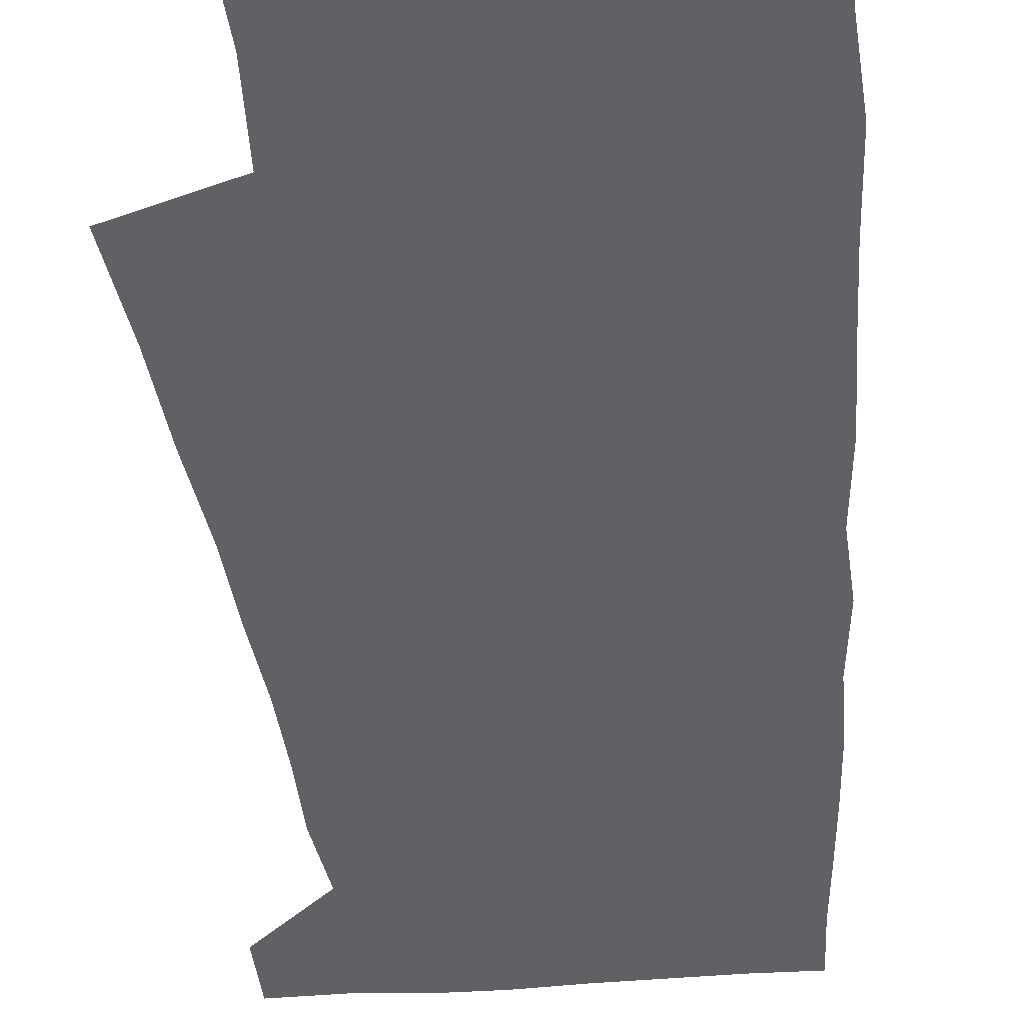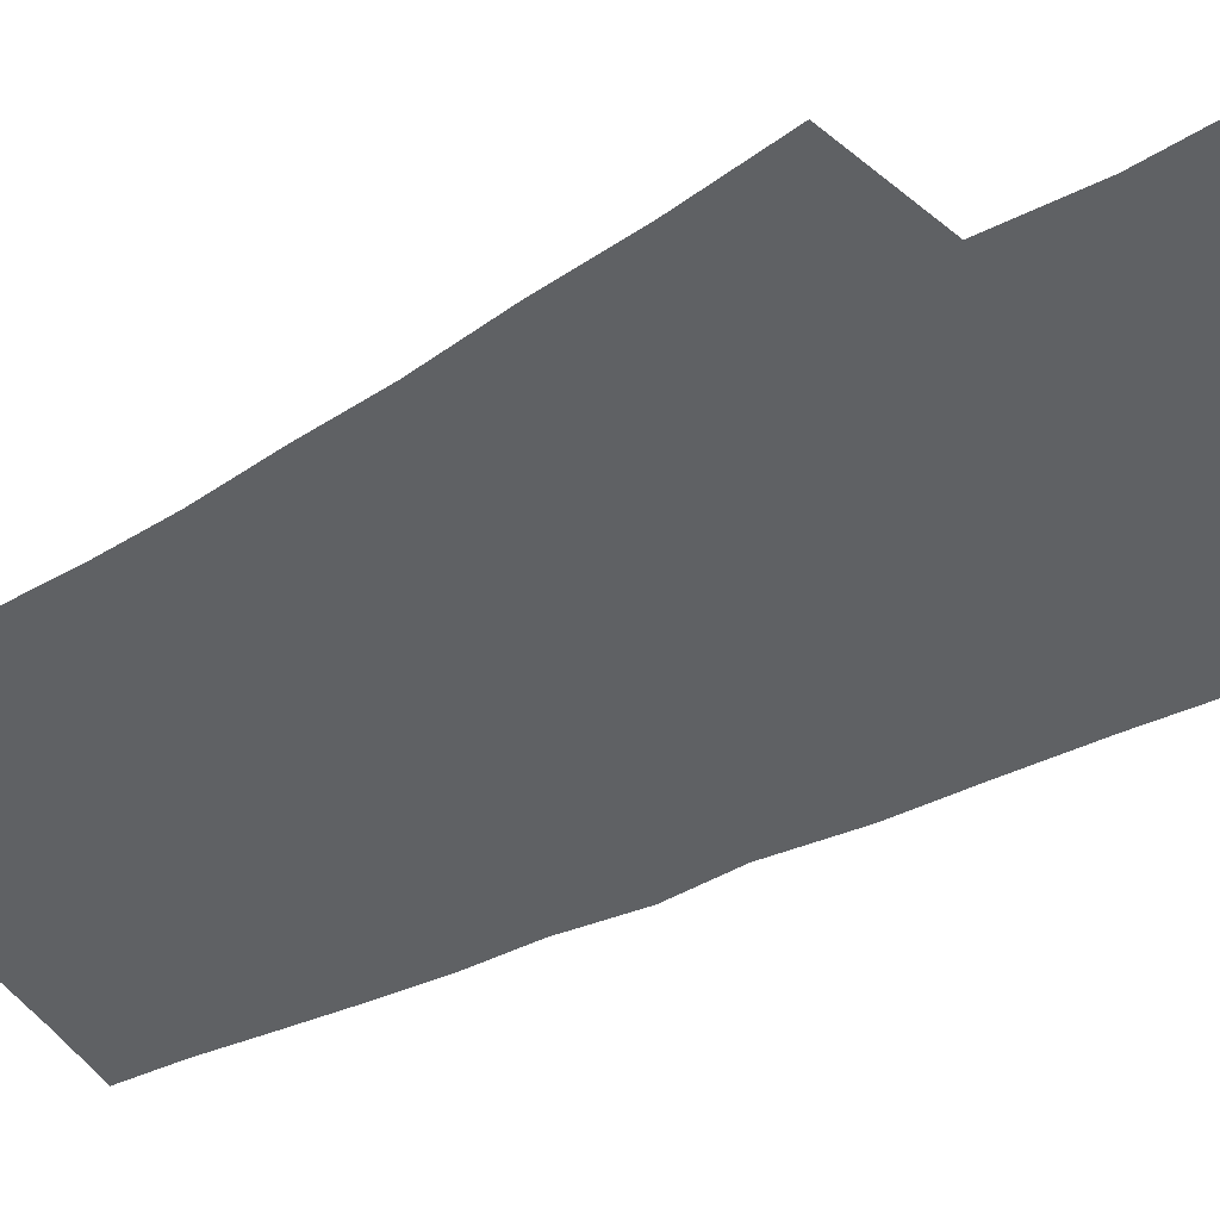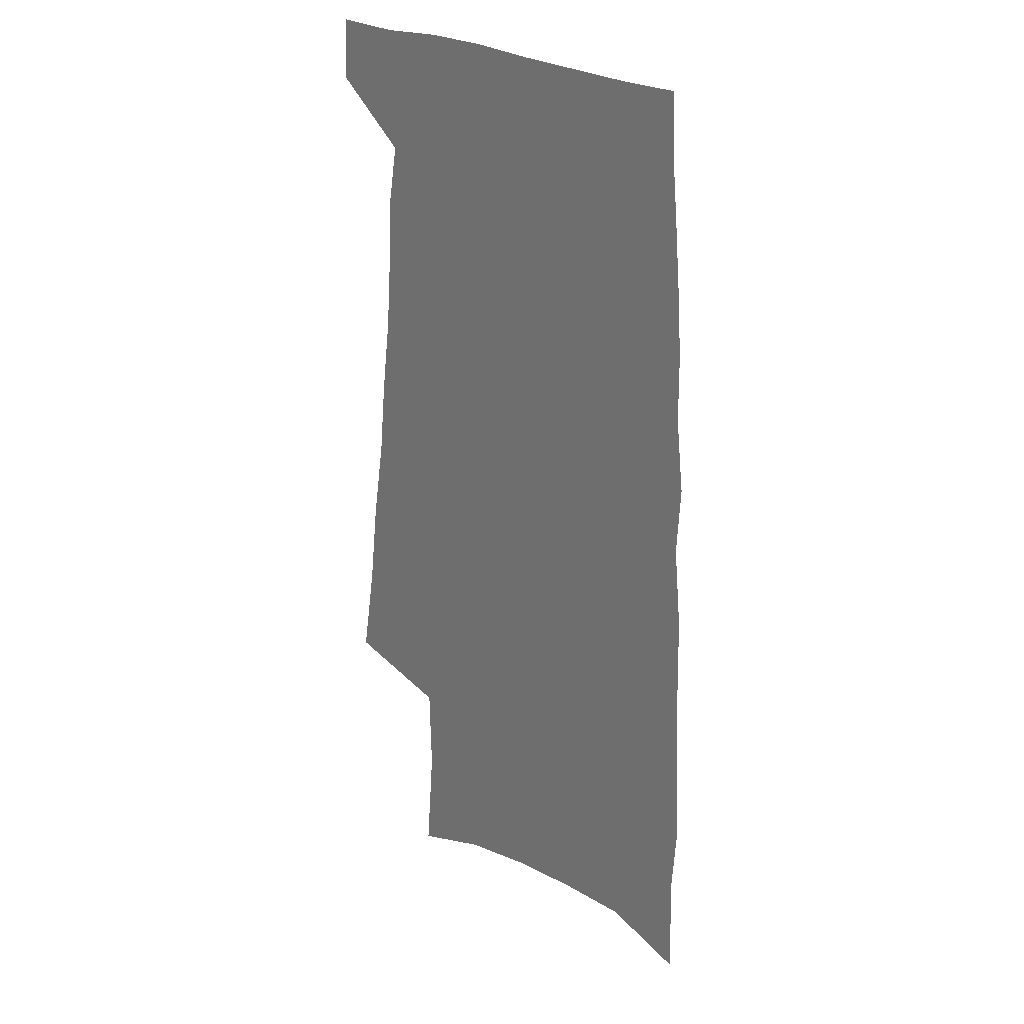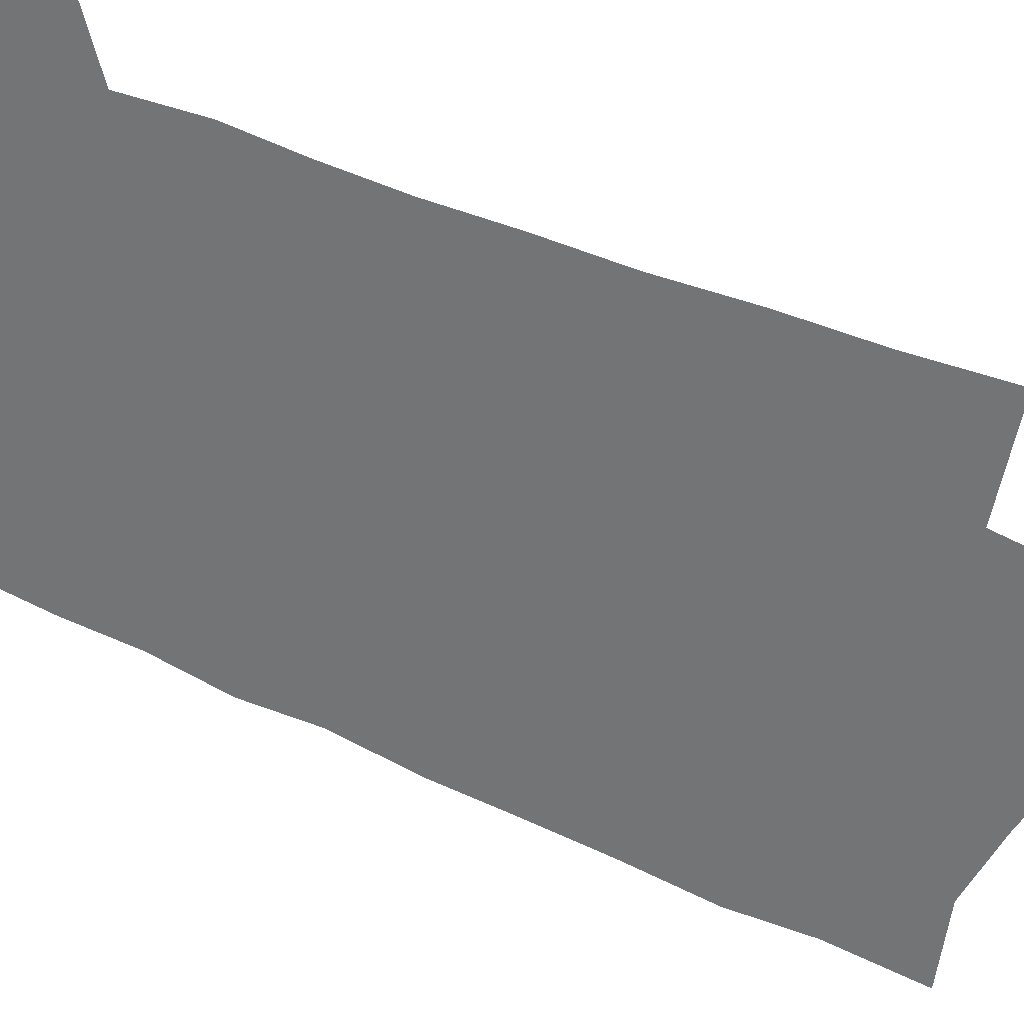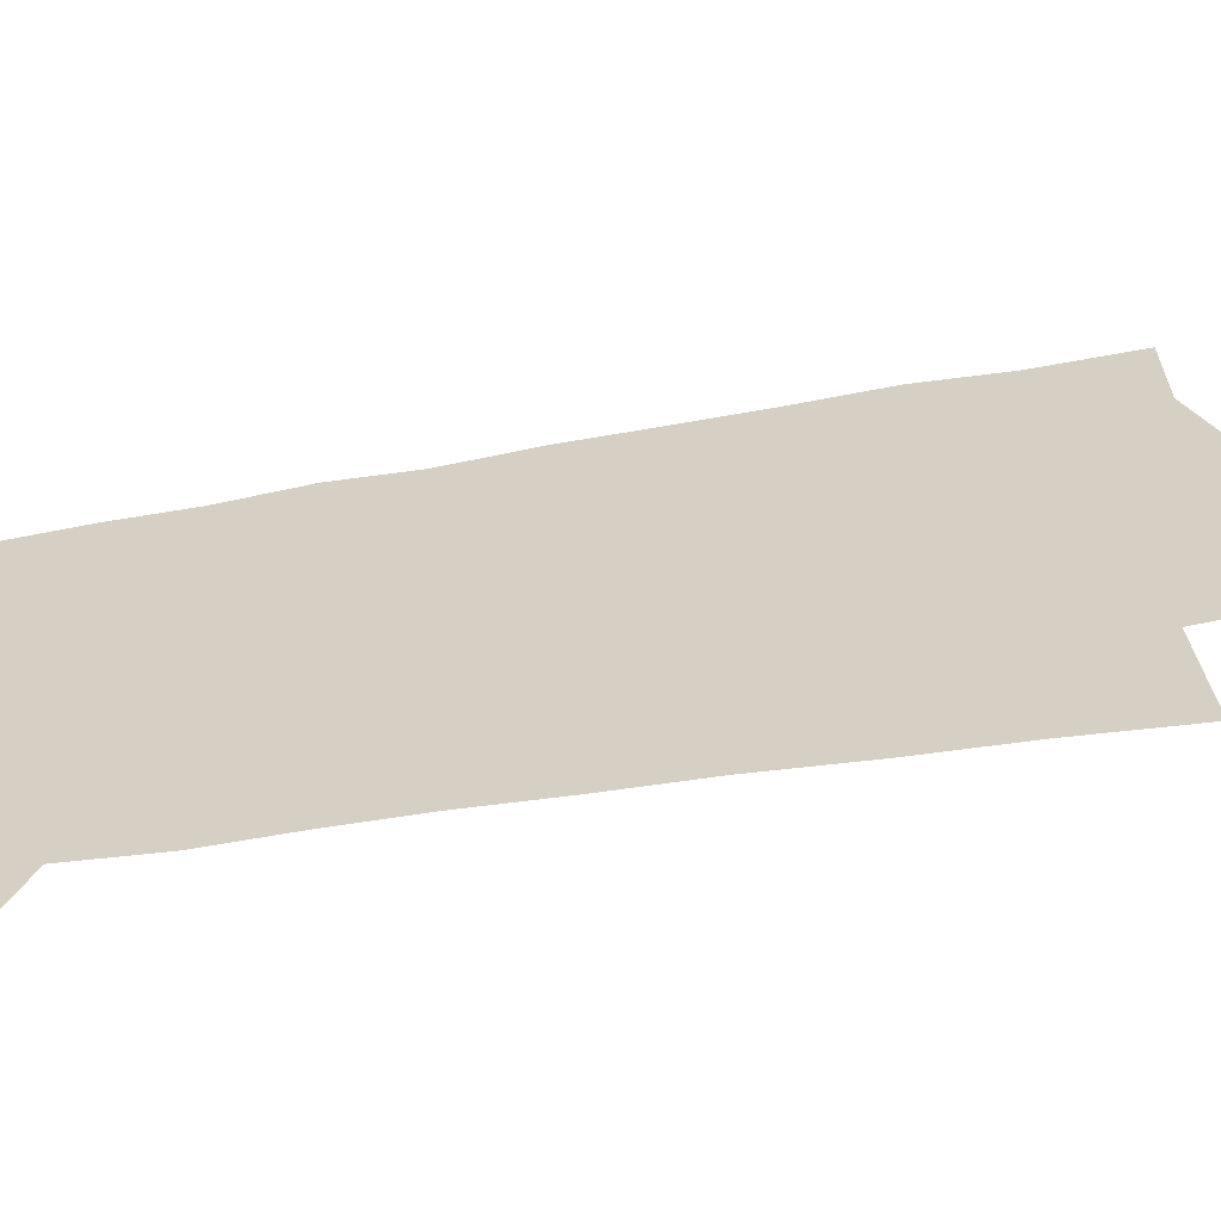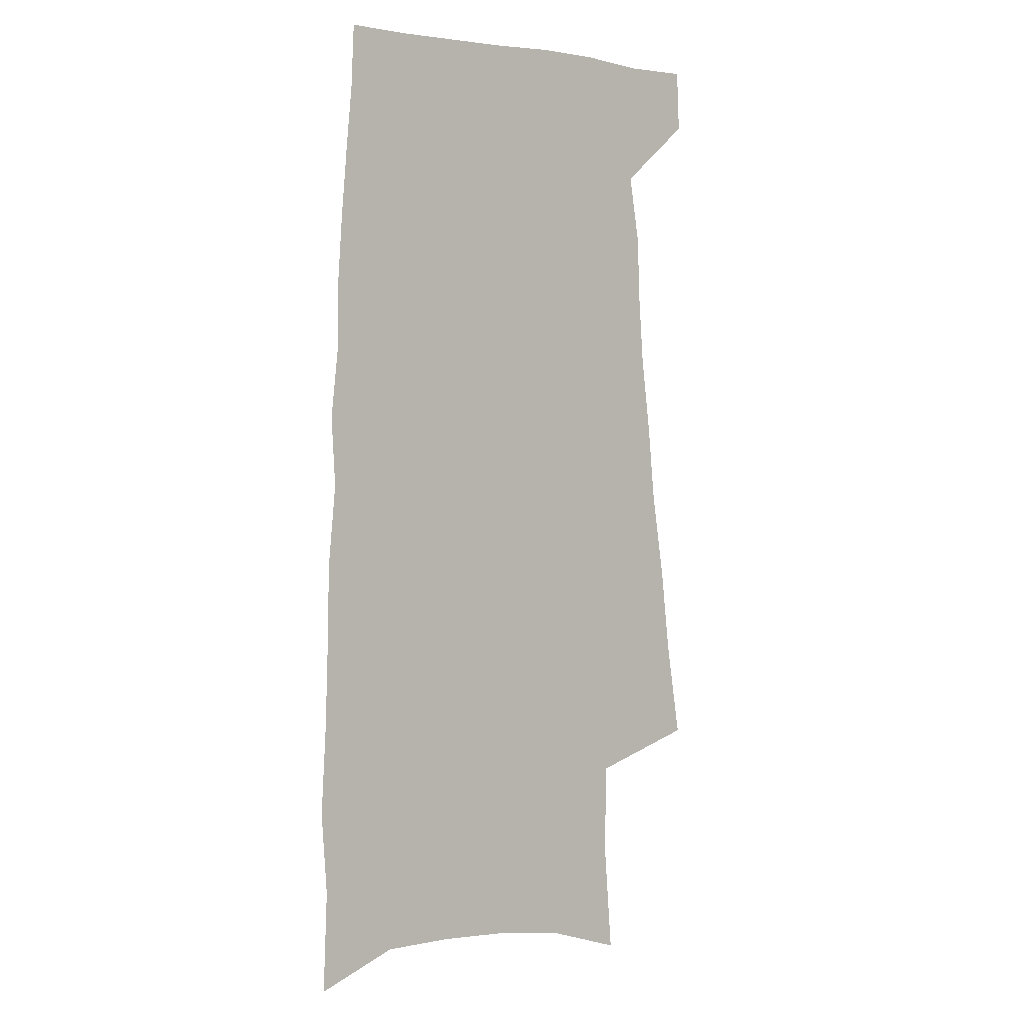
<metadata>
{"format":"obj","ext":"obj","renderer":"f3d","projection":"perspective","resolution":1024,"background":"white","views":[{"elev":-48.6,"azim":5.0,"up":"+Z"},{"elev":-46.5,"azim":-59.4,"up":"+Z"},{"elev":26.8,"azim":43.5,"up":"+Y"},{"elev":-56.1,"azim":-117.0,"up":"+Z"},{"elev":26.1,"azim":-110.9,"up":"+Z"},{"elev":3.1,"azim":142.0,"up":"+Y"}]}
</metadata>
<code>
v 600.8 385.5 0
v 600.8 385.6 0
v 600.8 384.2 0
v 600.9 384.4 0
v 600.9 384.5 0
v 600.9 384.7 0
v 600.9 384.8 0
v 600.9 385 0
v 600.9 385.1 0
v 601 385.2 0
v 601 385.3 0
v 601 385.5 0
v 601 385.6 0
v 601 383.8 0
v 601 384 0
v 601 384.1 0
v 601.1 384.3 0
v 601.1 384.5 0
v 601.1 384.6 0
v 601.1 384.7 0
v 601.1 384.9 0
v 601.1 385 0
v 601.1 385.1 0
v 601.1 385.2 0
v 601.1 385.3 0
v 601.1 385.5 0
v 601.1 385.6 0
v 601.2 383.8 0
v 601.2 384.1 0
v 601.2 384.2 0
v 601.2 384.4 0
v 601.2 384.5 0
v 601.2 384.6 0
v 601.2 384.8 0
v 601.2 384.9 0
v 601.2 385 0
v 601.2 385.1 0
v 601.2 385.2 0
v 601.2 385.3 0
v 601.2 385.5 0
v 601.2 385.6 0
v 601.3 383.9 0
v 601.3 384.1 0
v 601.3 384.2 0
v 601.3 384.4 0
v 601.3 384.5 0
v 601.3 384.6 0
v 601.3 384.8 0
v 601.3 384.9 0
v 601.3 385 0
v 601.3 385.1 0
v 601.3 385.2 0
v 601.3 385.4 0
v 601.3 385.5 0
v 601.3 385.6 0
v 601.4 383.9 0
v 601.4 384.1 0
v 601.4 384.2 0
v 601.4 384.4 0
v 601.4 384.5 0
v 601.4 384.7 0
v 601.4 384.8 0
v 601.4 384.9 0
v 601.4 385 0
v 601.4 385.1 0
v 601.4 385.2 0
v 601.4 385.4 0
v 601.4 385.5 0
v 601.4 385.6 0
v 601.6 383.9 0
v 601.6 384 0
v 601.6 384.2 0
v 601.6 384.3 0
v 601.6 384.5 0
v 601.6 384.6 0
v 601.5 384.8 0
v 601.5 384.9 0
v 601.5 385 0
v 601.5 385.1 0
v 601.5 385.2 0
v 601.5 385.4 0
v 601.5 385.5 0
v 601.5 385.6 0
v 601.7 383.8 0
v 601.7 384 0
v 601.7 384.1 0
v 601.7 384.3 0
v 601.7 384.5 0
v 601.7 384.6 0
v 601.7 384.7 0
v 601.7 384.9 0
v 601.7 385 0
v 601.7 385.1 0
v 601.7 385.2 0
v 601.7 385.4 0
v 601.6 385.5 0
v 601.6 385.6 0
v 691 601 0
f 11 12 1
f 1 12 2
f 12 13 2
f 16 17 3
f 3 17 4
f 17 18 4
f 4 18 5
f 18 19 5
f 5 19 6
f 19 20 6
f 6 20 7
f 20 21 7
f 7 21 8
f 21 22 8
f 8 22 9
f 22 23 9
f 9 23 10
f 23 24 10
f 10 24 11
f 24 25 11
f 11 25 12
f 25 26 12
f 12 26 13
f 26 27 13
f 14 28 15
f 28 29 15
f 15 29 16
f 29 30 16
f 16 30 17
f 30 31 17
f 17 31 18
f 31 32 18
f 18 32 19
f 32 33 19
f 19 33 20
f 33 34 20
f 20 34 21
f 34 35 21
f 21 35 22
f 35 36 22
f 22 36 23
f 36 37 23
f 23 37 24
f 37 38 24
f 24 38 25
f 38 39 25
f 25 39 26
f 39 40 26
f 26 40 27
f 40 41 27
f 28 42 29
f 42 43 29
f 29 43 30
f 43 44 30
f 30 44 31
f 44 45 31
f 31 45 32
f 45 46 32
f 32 46 33
f 46 47 33
f 33 47 34
f 47 48 34
f 34 48 35
f 48 49 35
f 35 49 36
f 49 50 36
f 36 50 37
f 50 51 37
f 37 51 38
f 51 52 38
f 38 52 39
f 52 53 39
f 39 53 40
f 53 54 40
f 40 54 41
f 54 55 41
f 42 56 43
f 56 57 43
f 43 57 44
f 57 58 44
f 44 58 45
f 58 59 45
f 45 59 46
f 59 60 46
f 46 60 47
f 60 61 47
f 47 61 48
f 61 62 48
f 48 62 49
f 62 63 49
f 49 63 50
f 63 64 50
f 50 64 51
f 64 65 51
f 51 65 52
f 65 66 52
f 52 66 53
f 66 67 53
f 53 67 54
f 67 68 54
f 54 68 55
f 68 69 55
f 56 70 57
f 70 71 57
f 57 71 58
f 71 72 58
f 58 72 59
f 72 73 59
f 59 73 60
f 73 74 60
f 60 74 61
f 74 75 61
f 61 75 62
f 75 76 62
f 62 76 63
f 76 77 63
f 63 77 64
f 77 78 64
f 64 78 65
f 78 79 65
f 65 79 66
f 79 80 66
f 66 80 67
f 80 81 67
f 67 81 68
f 81 82 68
f 68 82 69
f 82 83 69
f 70 84 71
f 84 85 71
f 71 85 72
f 85 86 72
f 72 86 73
f 86 87 73
f 73 87 74
f 87 88 74
f 74 88 75
f 88 89 75
f 75 89 76
f 89 90 76
f 76 90 77
f 90 91 77
f 77 91 78
f 91 92 78
f 78 92 79
f 92 93 79
f 79 93 80
f 93 94 80
f 80 94 81
f 94 95 81
f 81 95 82
f 95 96 82
f 82 96 83
f 96 97 83

</code>
